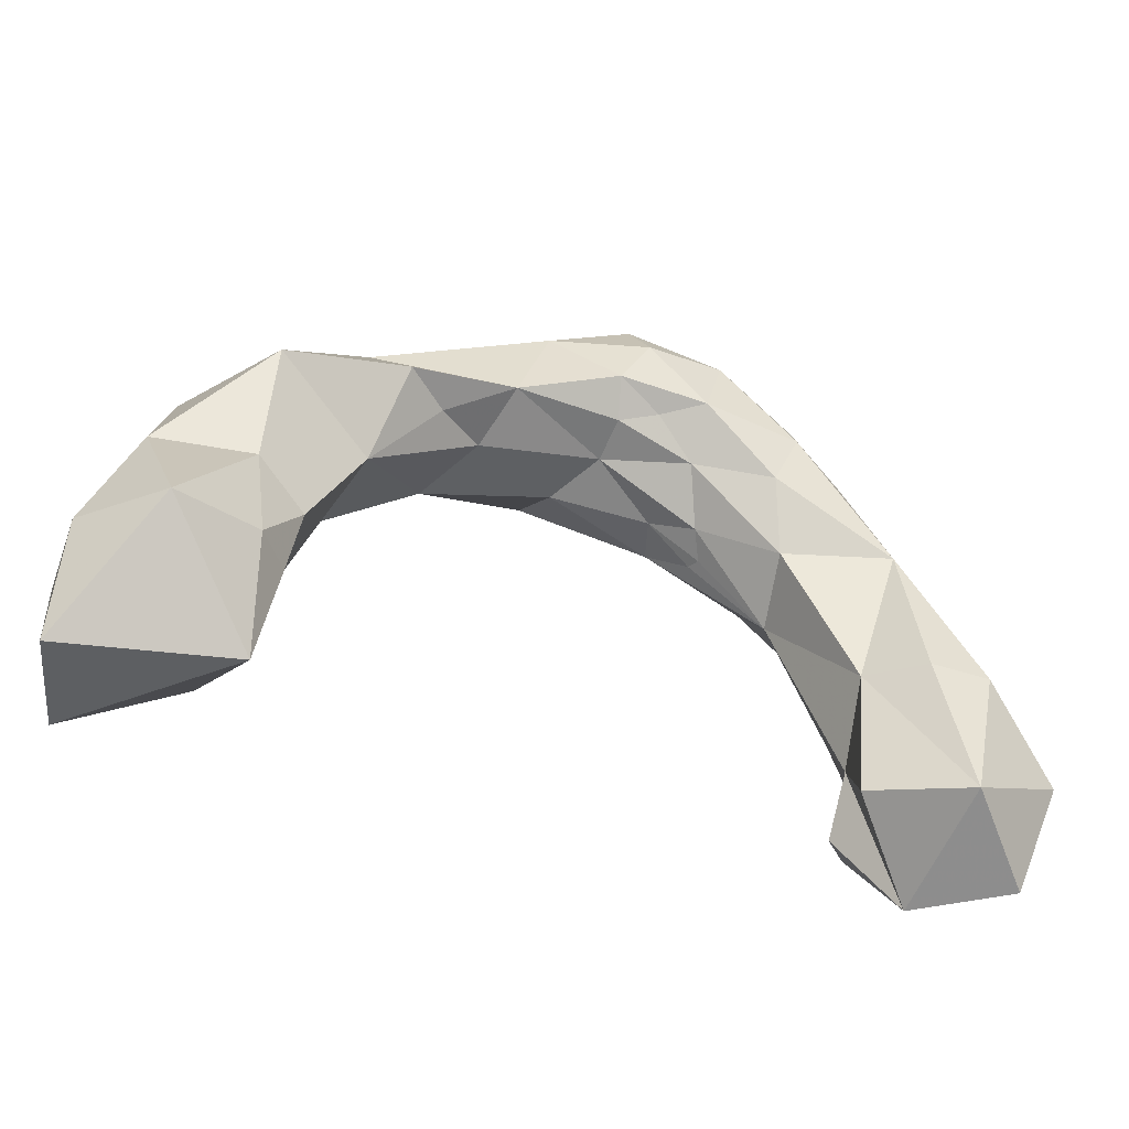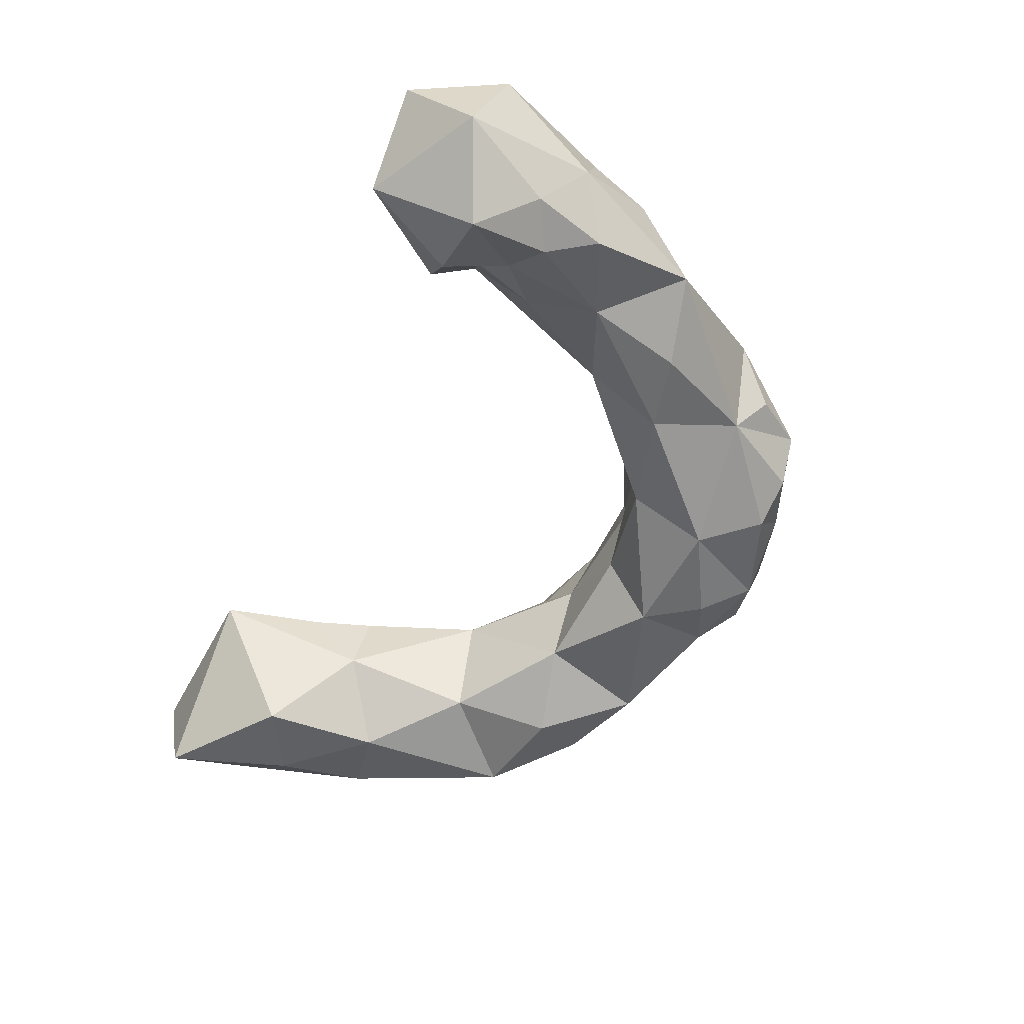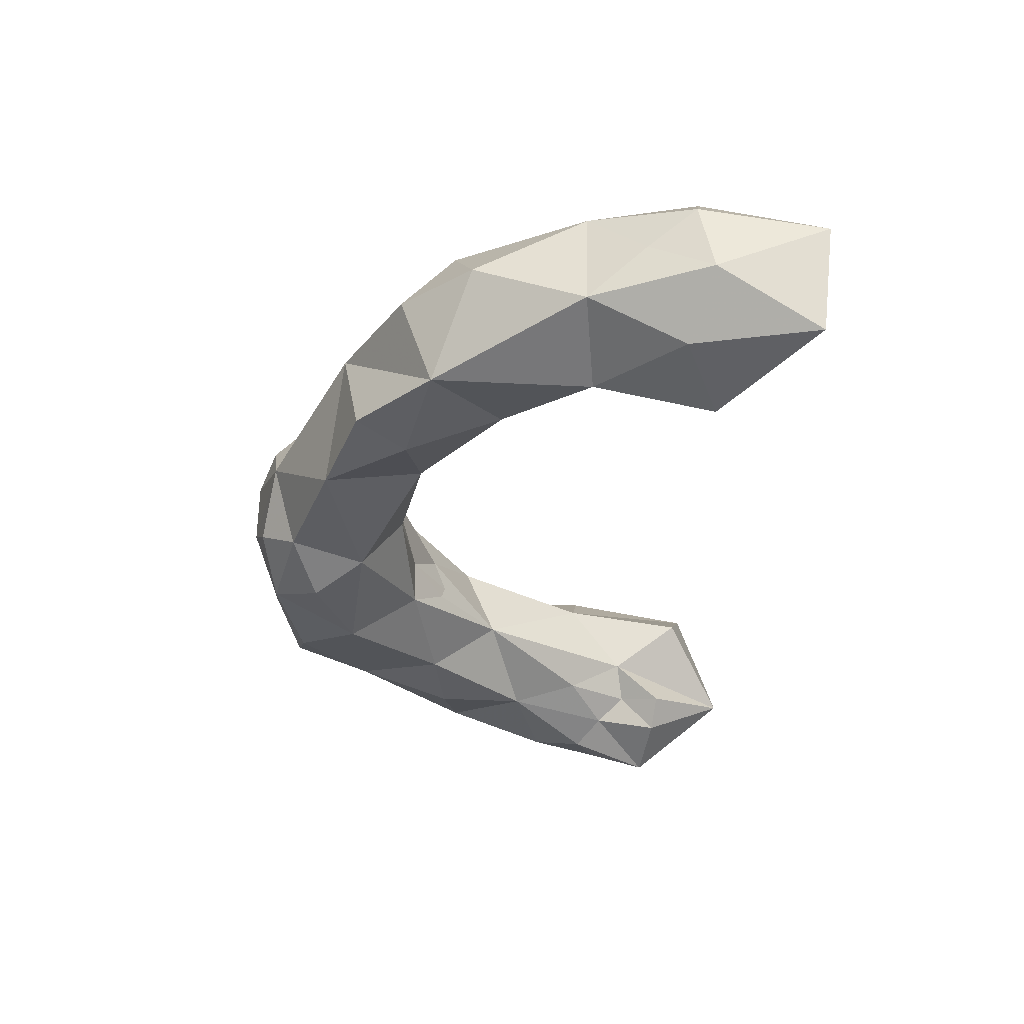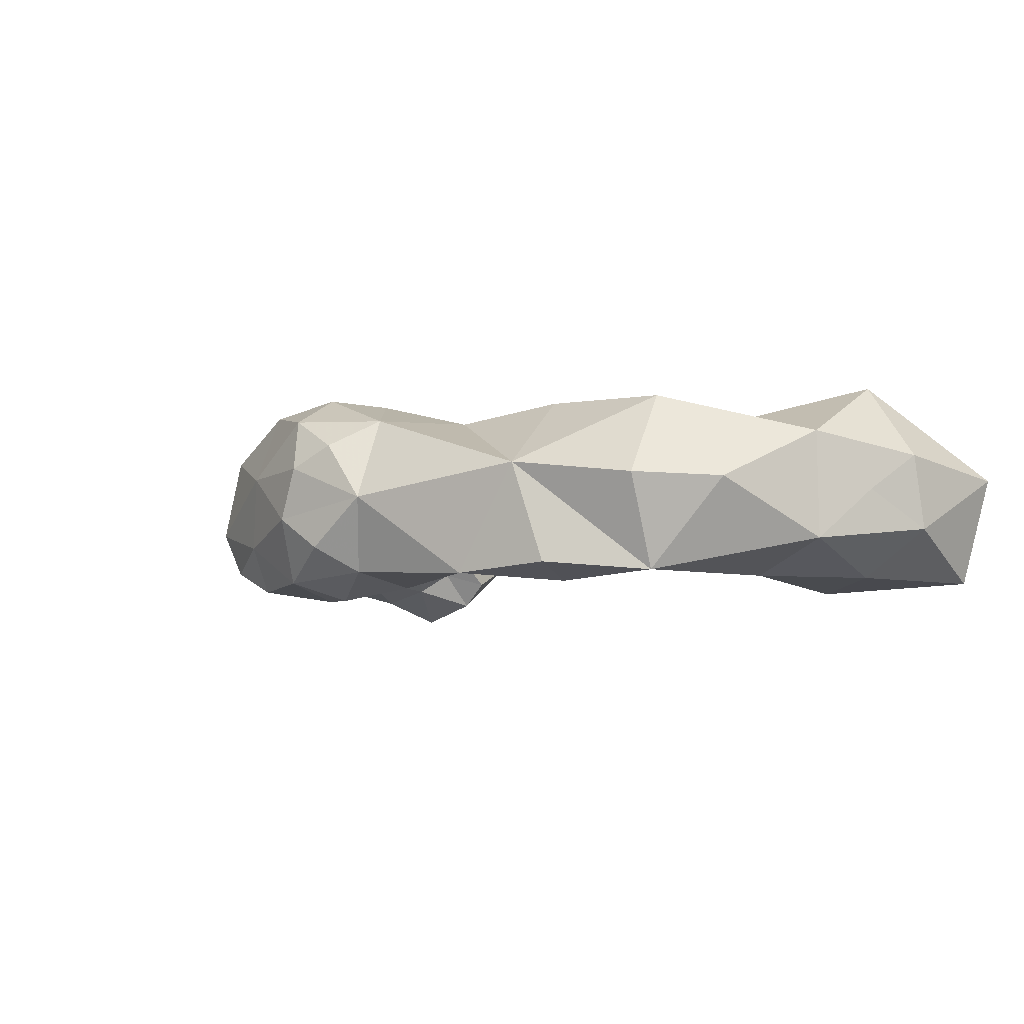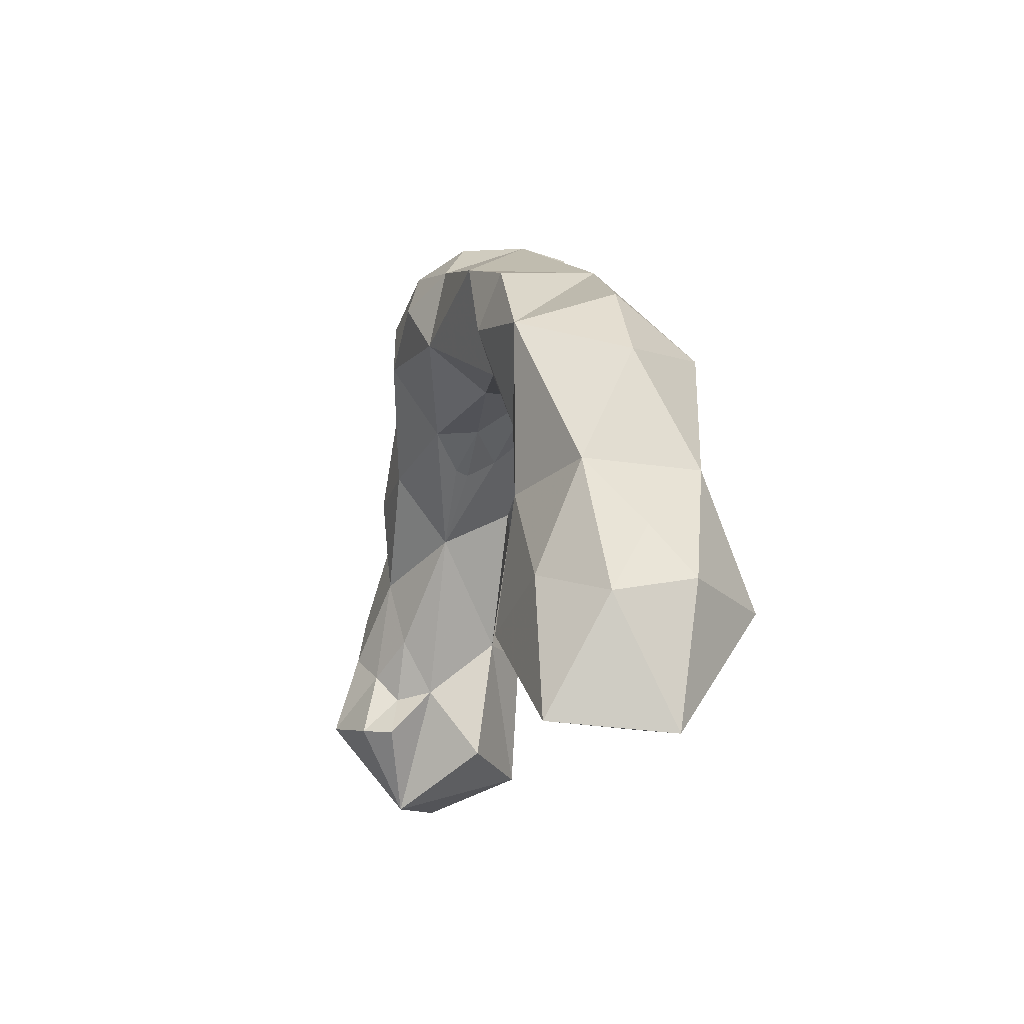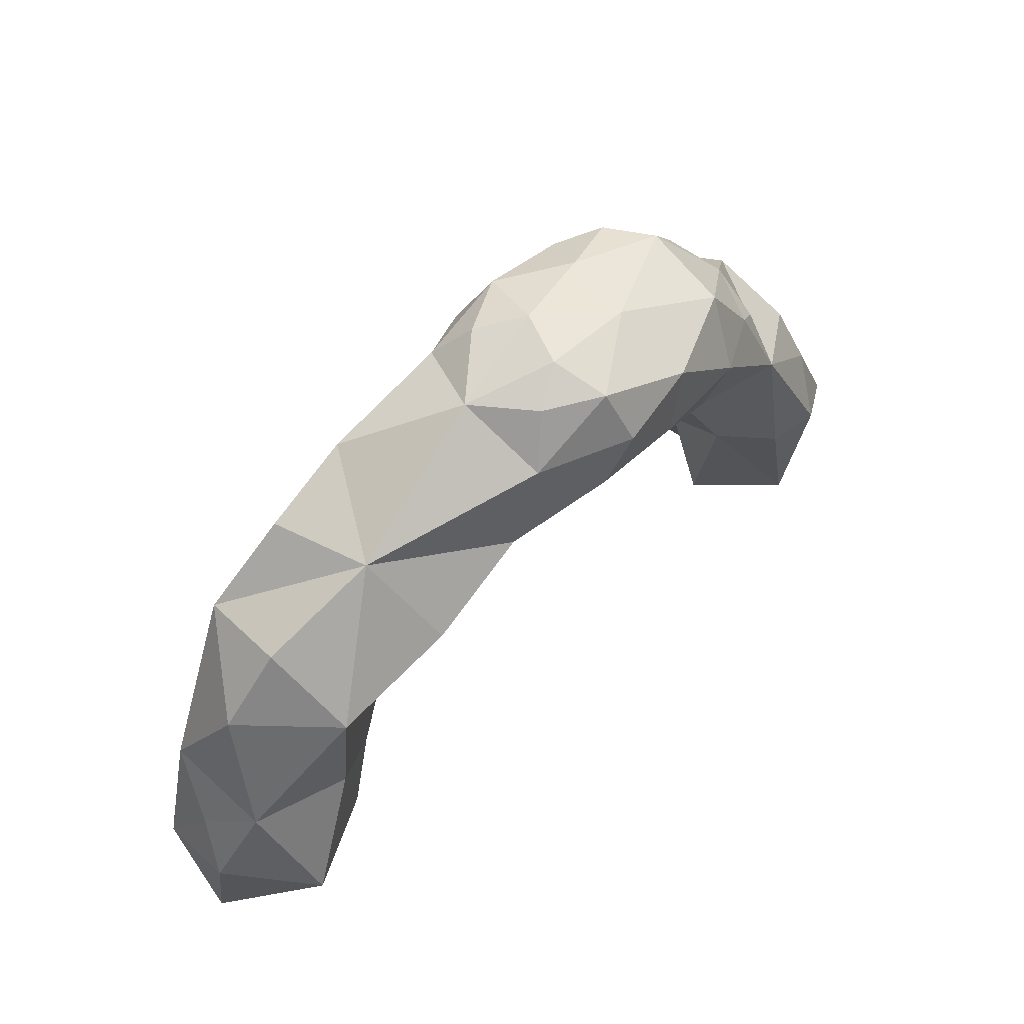
<metadata>
{"format":"obj","ext":"obj","renderer":"f3d","projection":"perspective","resolution":1024,"background":"white","views":[{"elev":-46.6,"azim":-19.5,"up":"+Y"},{"elev":-54.9,"azim":67.5,"up":"+Z"},{"elev":-36.9,"azim":-95.0,"up":"+Z"},{"elev":-5.0,"azim":-132.6,"up":"+Z"},{"elev":-11.3,"azim":-105.0,"up":"+Y"},{"elev":60.7,"azim":-44.3,"up":"+Y"}]}
</metadata>
<code>
o woodenArch.lwo
v 2.298 1.574 0.4146
v 1.704 2.756 0.4149
v -0.7958 3.413 0.1535
v -1.729 2.712 0.3117
v -2.416 0.3293 0.2948
v 3.828 0.8264 0.4479
v -0.6416 3.609 0.6762
v -2.579 3.162 0.7738
v -3.223 1.111 0.9674
v 2.587 1.042 -0.4617
v 1.796 2.479 -0.1791
v 1.21 3.011 -0.106
v 0.7817 3.331 -0.1173
v -1.111 3.354 -0.4587
v -2.011 2.705 -0.5298
v -2.628 0.9726 -0.8325
v 3.142 0.7959 -0.9674
v 3.103 2.776 -0.4133
v -1.25 4.195 -0.7016
v -2.669 3.343 -0.6968
v -3.609 0.2584 -0.7509
v -1.78 4.079 0.2113
v 1.099 4.389 0.8266
v -0.481 4.691 -0.03055
v 0.2202 3.541 0.2381
v 1.761 3.739 0.807
v -0.1409 3.846 -0.783
v 0.9283 3.801 0.8935
v -0.3678 4.357 0.6654
v 1.786 3.068 -0.6396
v 1.101 4.665 -0.4023
v -2.23 1.625 -0.121
v -2.706 2.005 -0.7037
v -3.209 3.049 0.0586
v -2.711 3.615 0.09127
v -1.548 3.363 0.7917
v -1.195 3.33 0.4748
v -1.818 3.511 -0.7659
v -2.003 3.944 -0.6273
v 2.194 4.016 -0.3286
v 0.3399 4.726 0.6906
v 1.892 4.443 -0.2364
v 0.3671 4.877 -0.1887
v 0.9295 3.903 -0.8779
v 1.265 4.387 -0.793
v 0.5031 4.646 -0.7436
v 3.596 1.645 -0.1838
v 2.845 0 -0.3654
v 3.235 1.887 -0.6546
v 2.58 2.162 -0.5513
v 3.32 2.305 0.1757
v 3.795 0.5214 -0.4497
v 2.749 1.272 -0.6423
v 3.409 1.813 0.4492
v 2.393 1.585 -0.4425
v 3.433 1.27 -0.6736
v 3.04 1.471 -0.772
v 2.601 0.7348 -0.7906
v -3.828 0.1743 0.1618
v -3.816 1.143 -0.3162
v -3.806 1.255 0.3149
v -3.647 1.654 0.01105
v -3.47 2.14 -0.4195
v -3.425 2.107 0.4914
v -3.316 1.31 -0.7225
v -2.621 2.006 0.6872
v -2.27 1.225 0.3524
v -2.509 1.272 0.6395
v -2.19 1.749 0.4523
v 2.387 1.105 -0.1803
v 3.178 1.438 0.837
v 2.96 0.3181 0.7902
v 2.256 0.5158 0.2609
v 2.708 1.497 0.7935
v 3.579 0.008361 0.1116
v 2.38 0.7074 -0.5611
v 0.9206 3.454 0.5151
v 2.486 3.389 0.4159
v 1.572 3.303 0.7254
v 0.2474 3.62 0.622
v 0.1758 3.854 0.89
v 1.872 4.294 0.46
v -0.2447 4.486 -0.6661
v 0.2054 4.87 0.2524
v 2.275 3.613 0.5132
v -0.1197 4.733 0.443
v -0.04317 3.488 -0.2502
v 2.456 3.704 0.03936
v -0.001163 4.787 -0.4487
v 2.593 2.756 0.6678
v 0.2336 4.261 -0.8974
v 2.032 3.77 -0.6071
v 2.419 2.937 -0.659
v 0.4243 4.283 0.9331
v 1.097 3.125 0.1237
v 1.169 3.044 -0.2236
v 0.5686 3.71 0.7196
v 1.64 4.436 -0.6096
v 0.995 4.718 0.2211
v 0.8872 3.315 -0.4715
f 6 71 72
f 2 1 90
f 3 25 7
f 4 3 37
f 3 7 37
f 69 4 66
f 54 47 51
f 31 46 43
f 27 19 83
f 20 22 39
f 64 8 34
f 22 20 35
f 59 9 61
f 52 17 56
f 56 17 57
f 88 18 92
f 30 11 100
f 19 27 14
f 27 87 14
f 22 19 39
f 15 20 38
f 63 20 33
f 63 33 65
f 21 65 16
f 65 33 16
f 55 53 10
f 1 11 70
f 11 1 2
f 11 2 95
f 87 13 25
f 14 87 3
f 87 25 3
f 15 14 4
f 14 3 4
f 15 4 32
f 16 33 32
f 47 6 52
f 53 17 58
f 21 59 60
f 21 16 5
f 8 4 36
f 8 22 35
f 11 12 96
f 40 42 88
f 19 22 24
f 22 7 29
f 77 28 97
f 90 78 85
f 12 11 95
f 99 23 82
f 79 26 28
f 13 100 96
f 77 95 2
f 11 96 100
f 24 22 29
f 90 18 88
f 11 50 55
f 11 30 50
f 92 18 93
f 33 15 32
f 32 4 69
f 20 15 33
f 20 63 34
f 63 64 34
f 20 34 35
f 34 8 35
f 4 8 66
f 8 64 66
f 7 22 36
f 22 8 36
f 7 36 37
f 36 4 37
f 19 14 38
f 14 15 38
f 19 38 39
f 38 20 39
f 42 40 92
f 45 44 46
f 28 23 94
f 24 29 86
f 23 41 94
f 24 43 89
f 45 31 98
f 29 41 86
f 41 23 99
f 44 45 92
f 41 99 84
f 99 31 43
f 31 42 98
f 46 44 91
f 27 44 100
f 50 53 55
f 47 52 56
f 1 72 74
f 18 90 51
f 18 47 49
f 48 52 75
f 48 17 52
f 50 57 53
f 18 51 47
f 10 53 58
f 6 47 54
f 70 55 10
f 70 11 55
f 49 56 57
f 56 49 47
f 50 49 57
f 50 18 49
f 17 53 57
f 17 48 58
f 10 58 76
f 21 5 59
f 5 9 59
f 65 21 60
f 65 60 63
f 60 61 62
f 60 59 61
f 62 61 64
f 64 63 62
f 60 62 63
f 64 9 66
f 9 68 66
f 61 9 64
f 5 16 32
f 9 5 68
f 69 67 32
f 66 68 69
f 68 5 67
f 5 32 67
f 68 67 69
f 58 48 76
f 72 1 73
f 6 54 71
f 71 54 90
f 74 71 90
f 48 72 73
f 52 6 75
f 1 70 73
f 70 48 73
f 90 1 74
f 72 71 74
f 51 90 54
f 6 72 75
f 72 48 75
f 48 70 76
f 70 10 76
f 77 25 95
f 13 96 12
f 19 24 83
f 88 85 78
f 7 80 81
f 95 13 12
f 30 92 93
f 80 77 97
f 2 90 79
f 85 26 90
f 90 88 78
f 25 77 80
f 30 100 44
f 41 29 94
f 29 7 81
f 79 77 2
f 77 79 28
f 87 27 100
f 23 26 82
f 43 46 89
f 44 27 91
f 23 28 26
f 99 43 84
f 43 24 84
f 41 84 86
f 84 24 86
f 100 13 87
f 42 82 88
f 46 83 89
f 83 24 89
f 30 44 92
f 26 79 90
f 27 83 91
f 83 46 91
f 88 92 40
f 18 50 93
f 50 30 93
f 82 42 99
f 29 81 94
f 81 28 94
f 25 13 95
f 31 45 46
f 28 81 97
f 81 80 97
f 88 82 85
f 82 26 85
f 42 92 98
f 92 45 98
f 42 31 99
f 80 7 25

</code>
